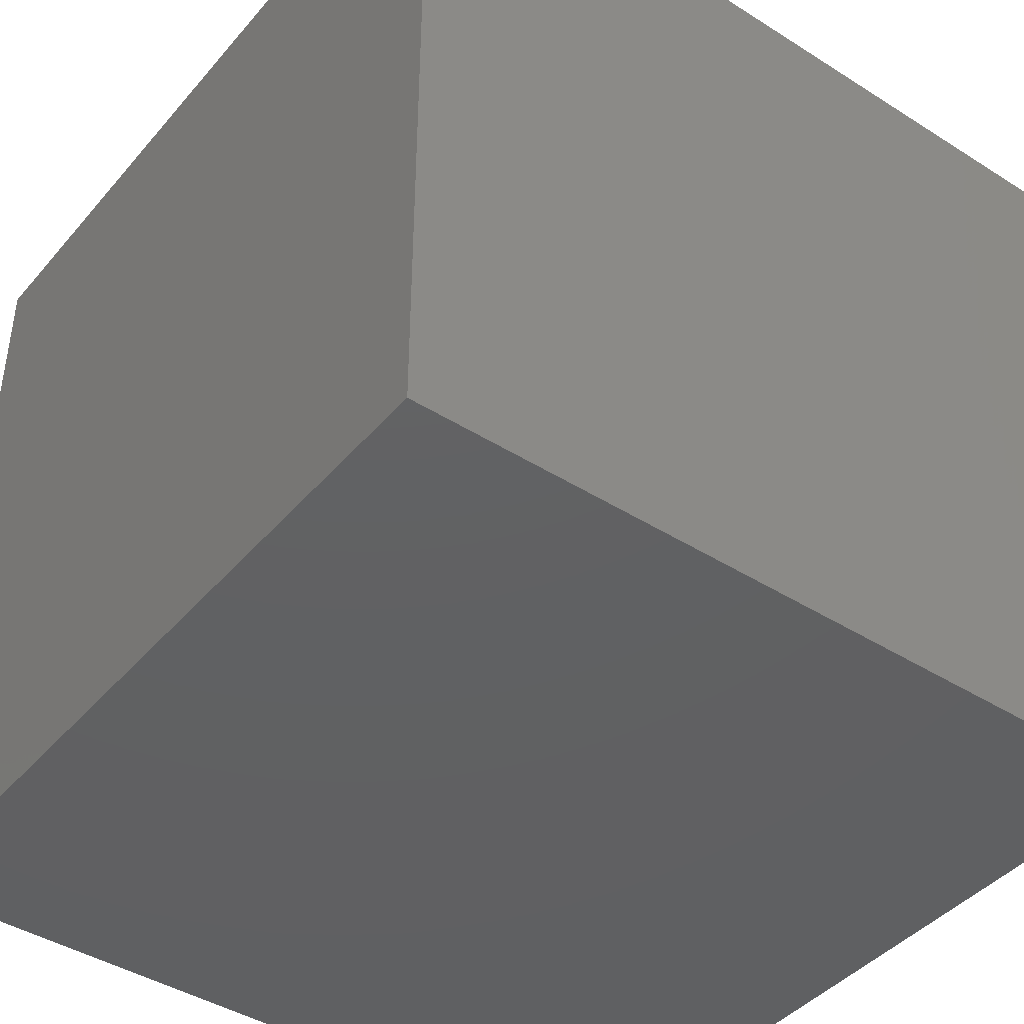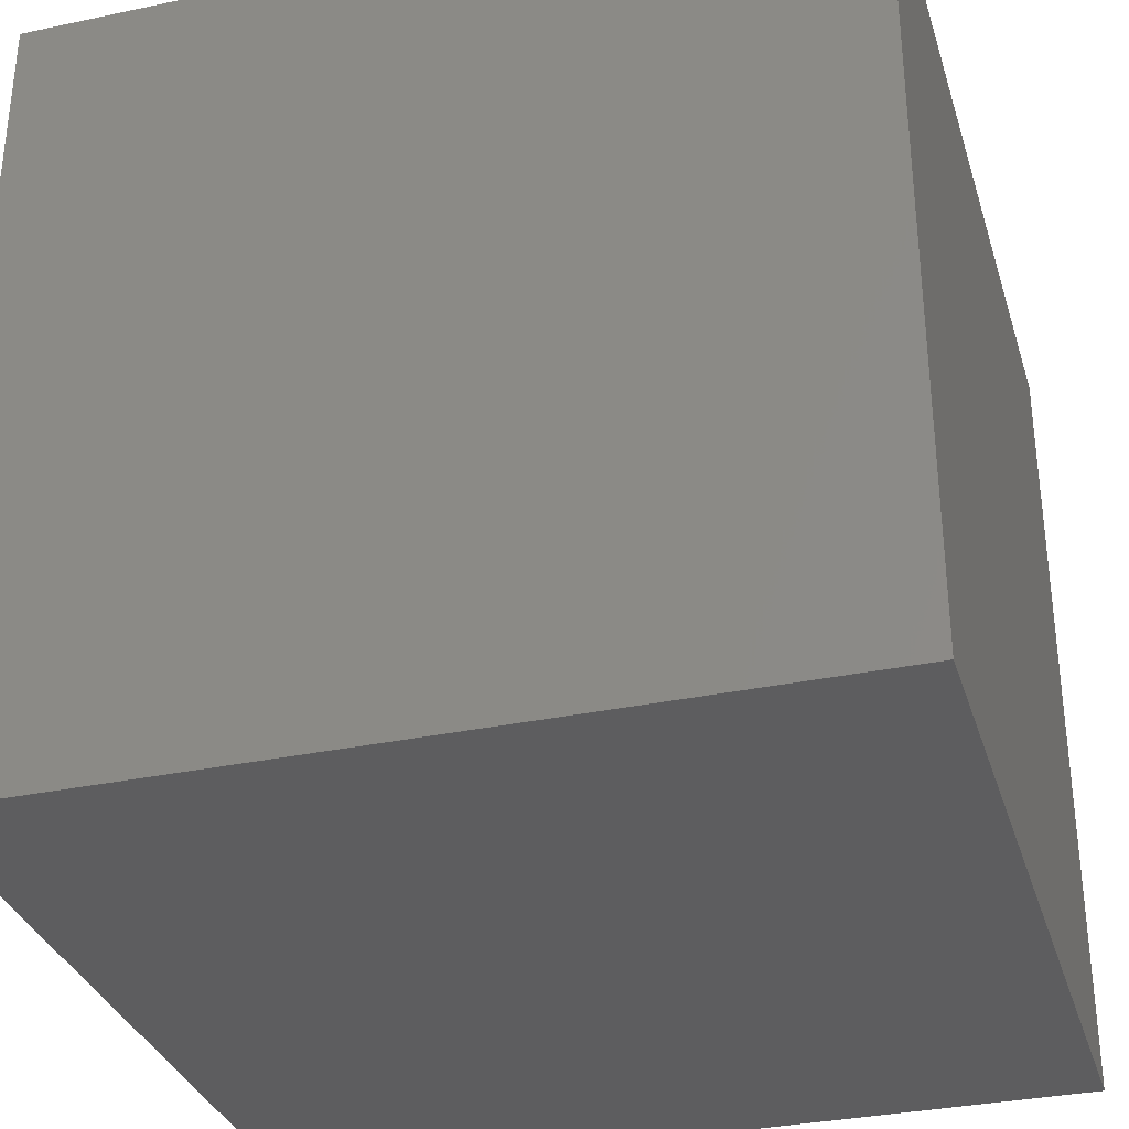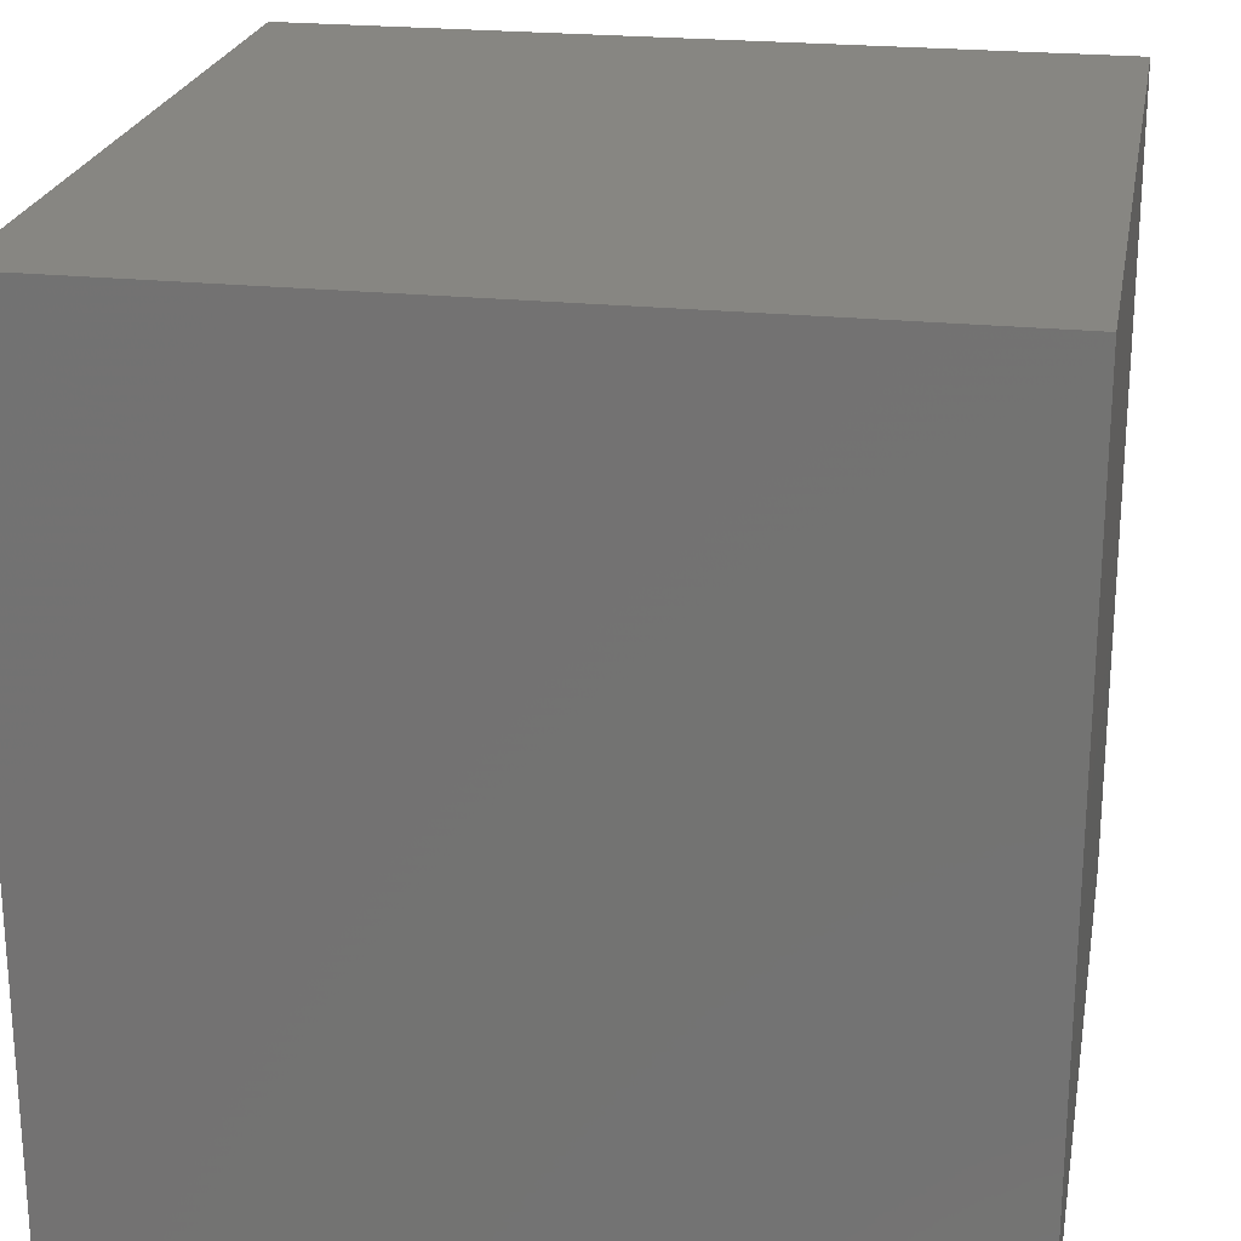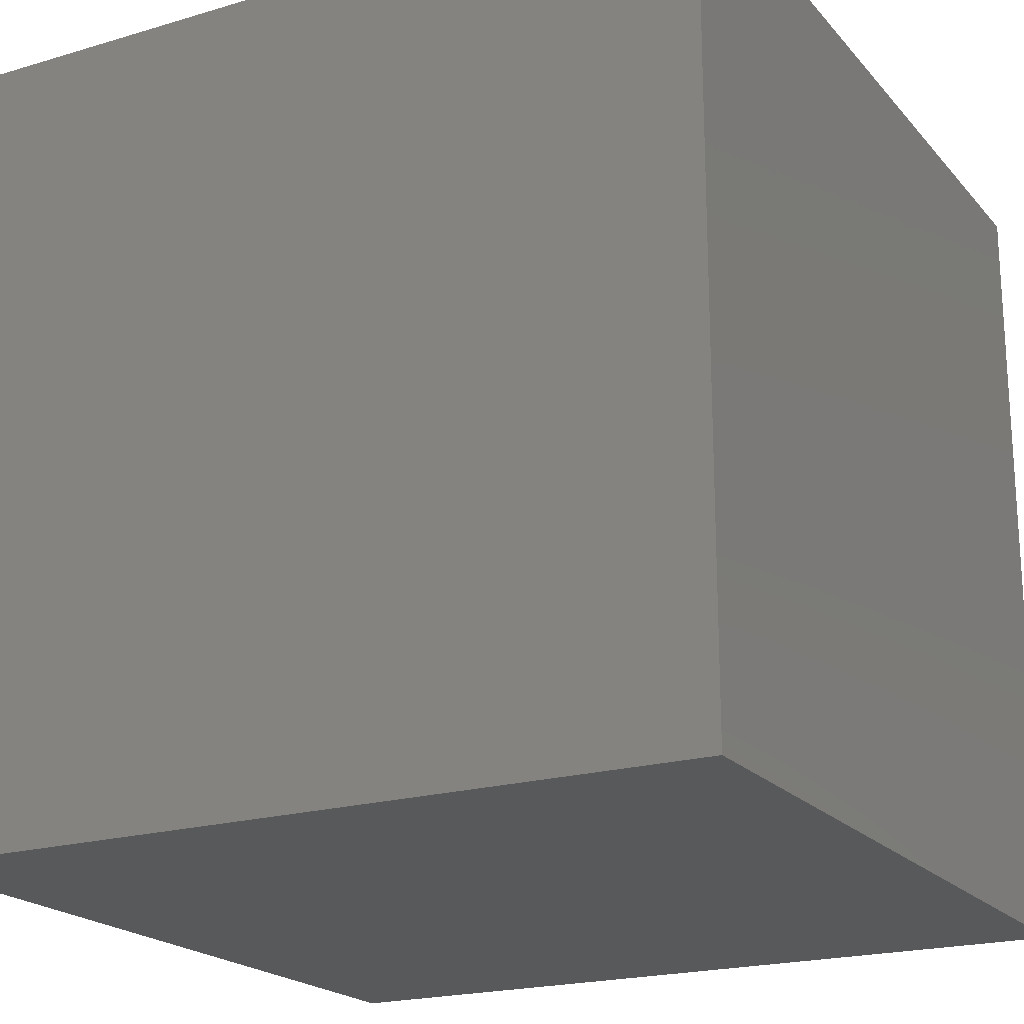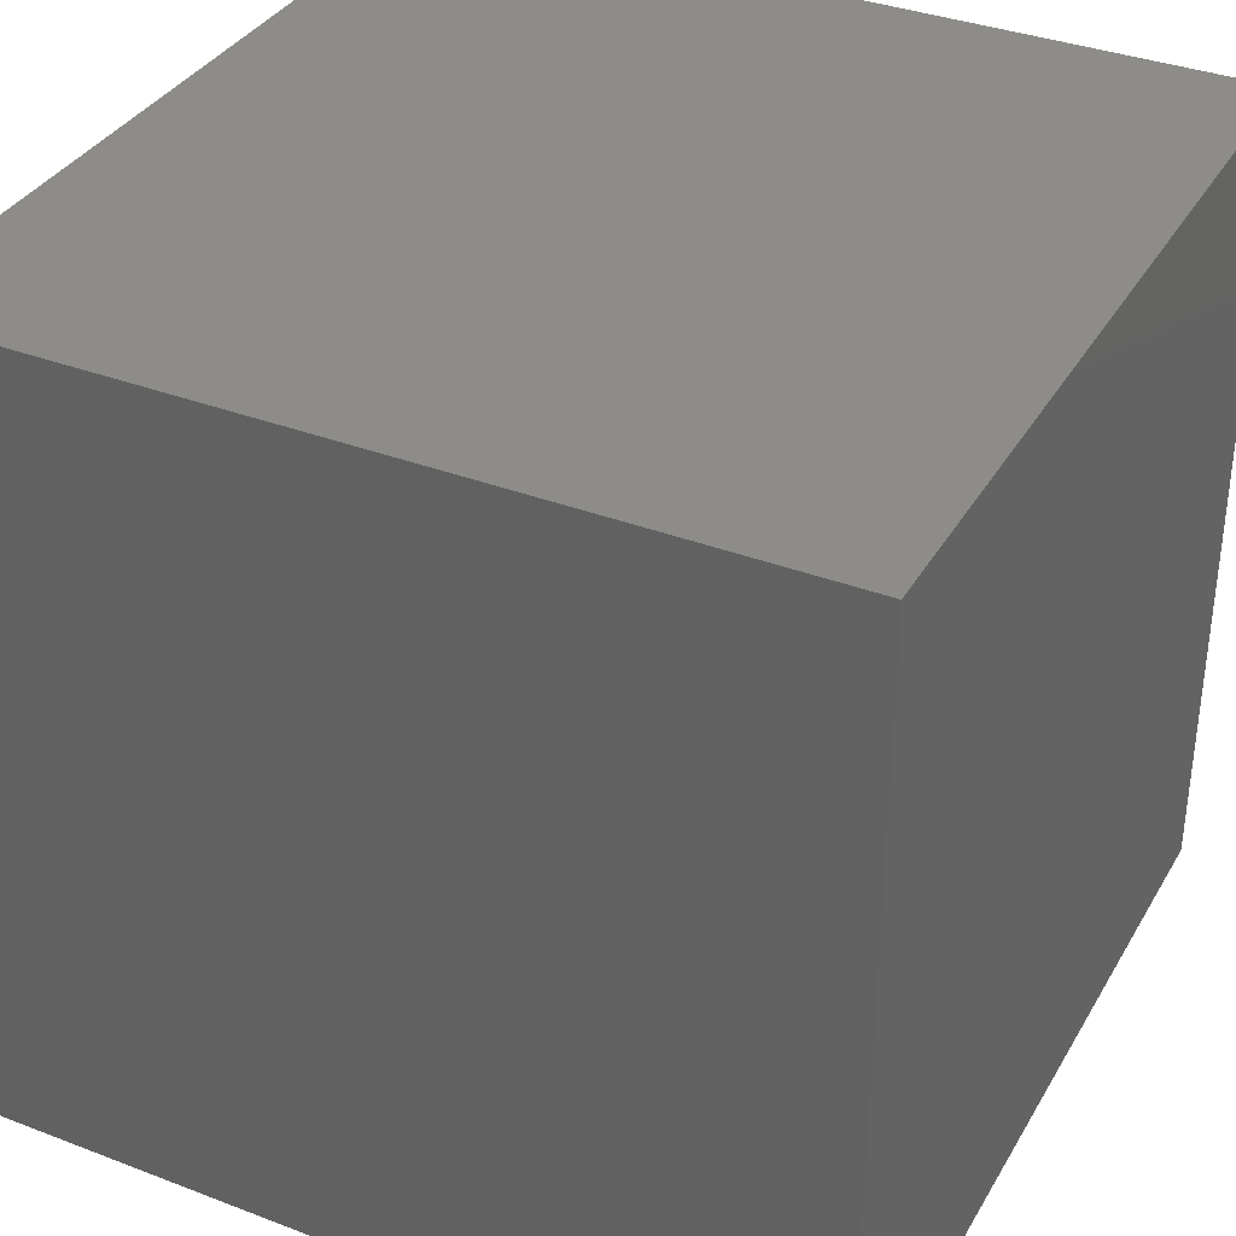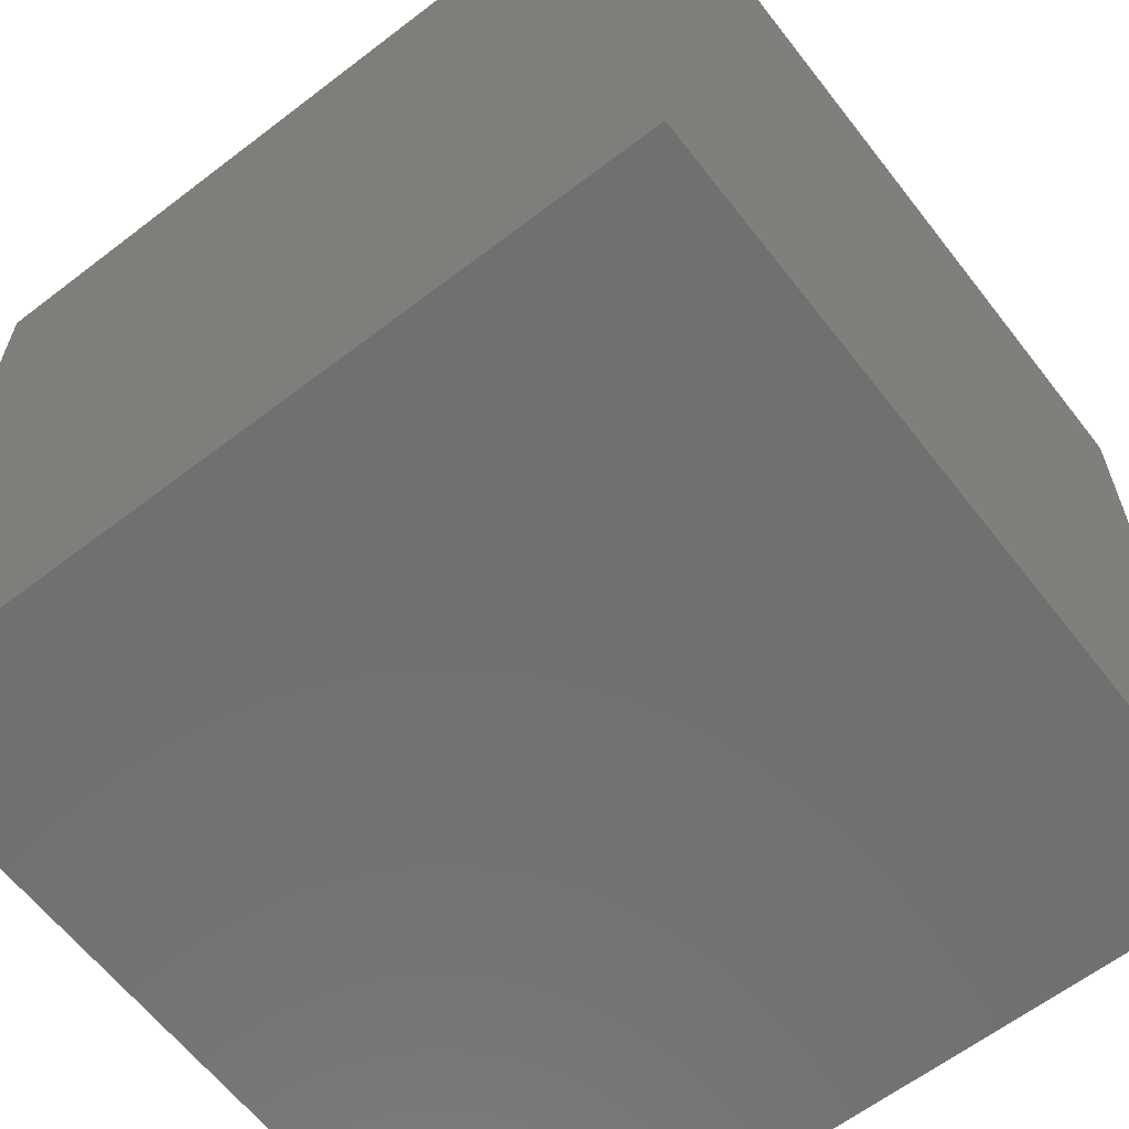
<metadata>
{"format":"stl","ext":"stl","renderer":"f3d","projection":"perspective","resolution":1024,"background":"white","views":[{"elev":-42.7,"azim":53.0,"up":"+Y"},{"elev":-32.9,"azim":-163.7,"up":"+Y"},{"elev":22.9,"azim":-169.8,"up":"+Y"},{"elev":-20.4,"azim":118.5,"up":"+Z"},{"elev":35.7,"azim":-63.3,"up":"+Y"},{"elev":-62.5,"azim":37.8,"up":"+Z"}]}
</metadata>
<code>
# stl→obj: 8 verts, 12 faces
v 1 0 4
v 0 0 4
v 1 -1 4
v 0 -1 4
v 1 -1 3
v 0 -1 3
v 1 0 3
v 0 0 3
f 1 2 3
f 3 2 4
f 5 6 7
f 7 6 8
f 4 6 3
f 3 6 5
f 2 8 4
f 4 8 6
f 1 7 2
f 2 7 8
f 3 5 1
f 1 5 7

</code>
